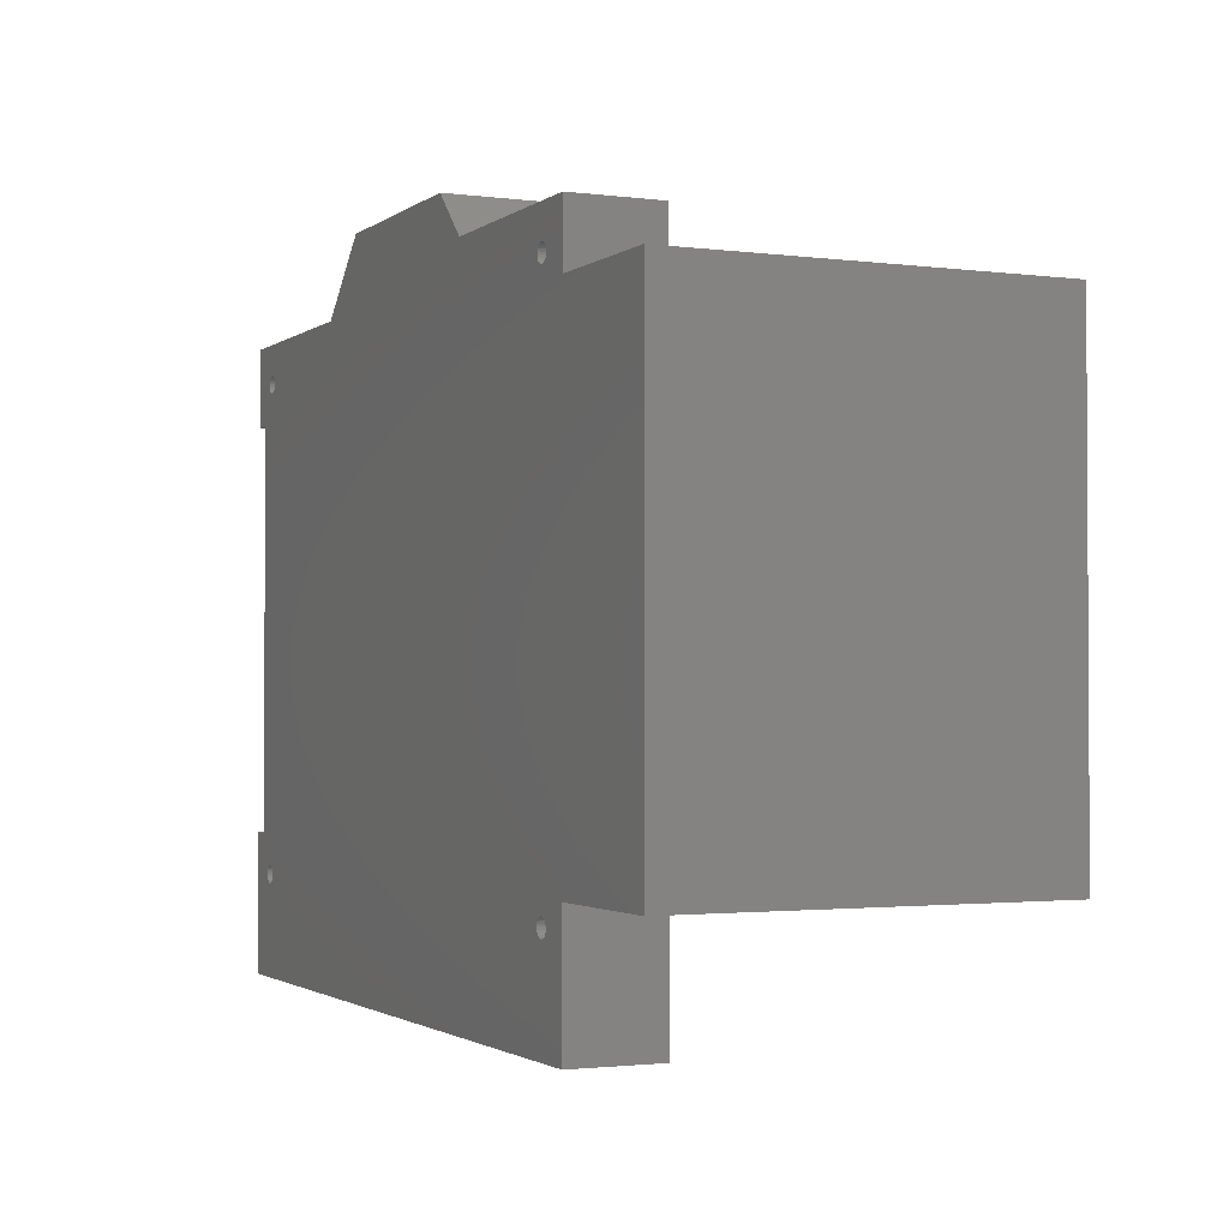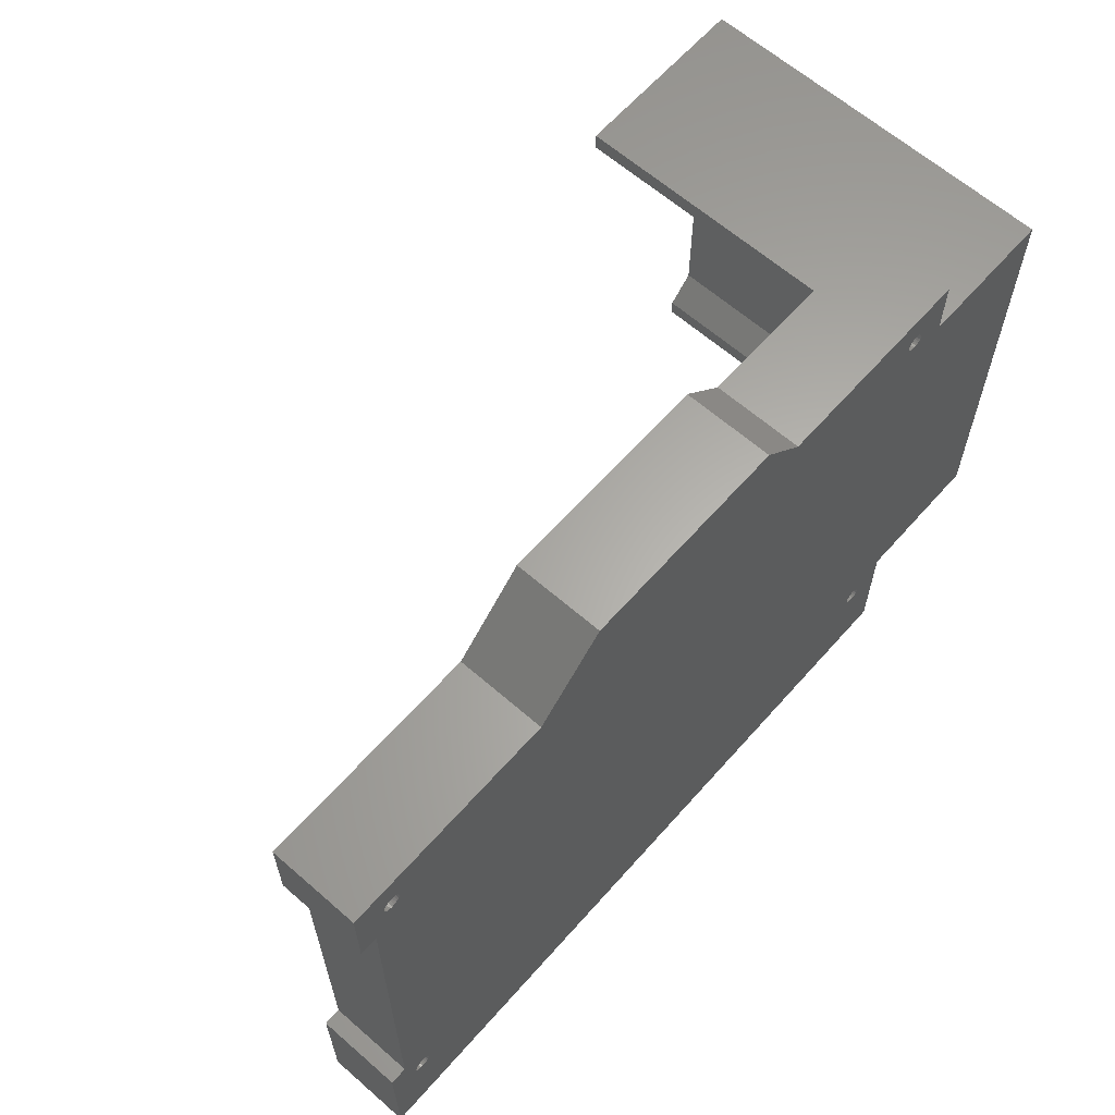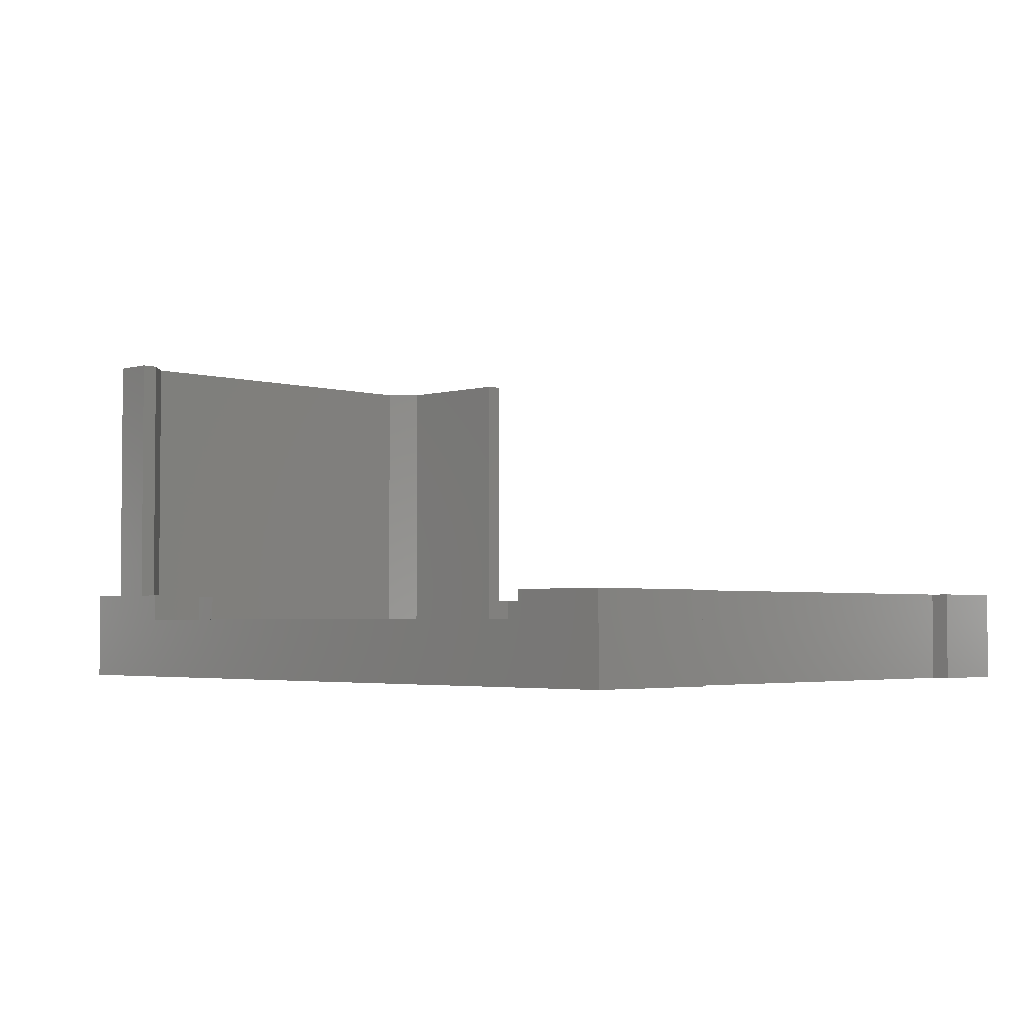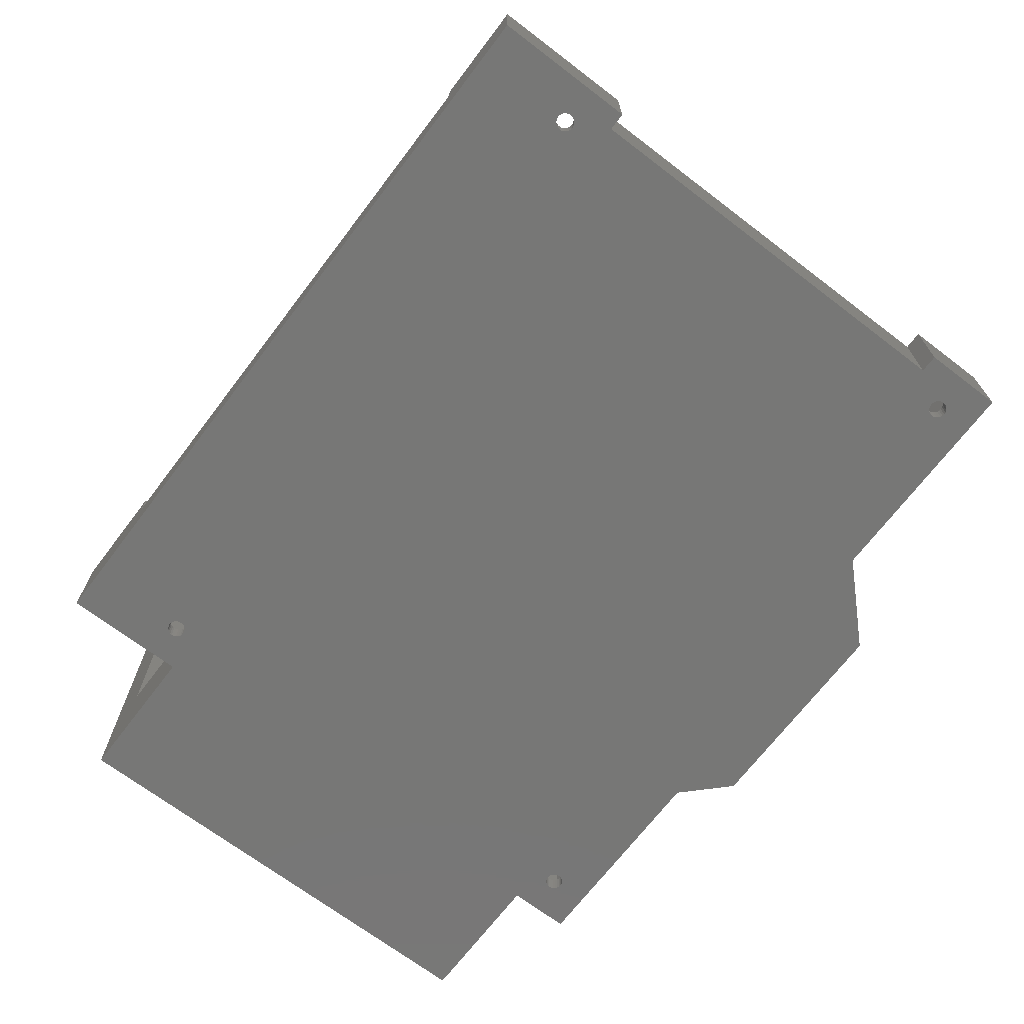
<metadata>
{"format":"stl","ext":"stl","renderer":"f3d","projection":"perspective","resolution":1024,"background":"white","views":[{"elev":-1.9,"azim":-114.8,"up":"+Y"},{"elev":63.1,"azim":131.4,"up":"+Y"},{"elev":-3.2,"azim":44.7,"up":"+Z"},{"elev":-69.5,"azim":52.7,"up":"+Z"}]}
</metadata>
<code>
# stl→obj: 290 verts, 592 faces
v 60.24 62 2
v 52.24 70 10
v 52.24 70 2
v 60.24 62 10
v 84 62 10
v 84 62 2
v 84 57 10
v 84 57 2
v 82 57 10
v 82 57 2
v 82 7 10
v 82 7 2
v 84 7 2
v 84 7 10
v 2 -5 2
v 12 -5 6.999
v 12 -5 2
v 2 -4.999 10
v 12 -5 9.999
v 5 7 10
v 2 7 2
v 5 7 2
v 2 7 10
v 5 60 2
v 5 58 42
v 5 58 2
v 5 60 42
v -16 60 7.229e-15
v 1.07e-14 60 2
v 1.076e-14 60 -3.49e-14
v -16 60 42
v 1.331e-06 60 10
v 2 60 10
v 2 60 2
v 2 65 2
v 2 65 10
v 24.76 65 10
v 24.76 65 2
v 29.76 70 2
v 29.76 70 10
v 23.93 67 10
v 28.93 72 -1.551e-14
v 23.93 67 -7.614e-14
v 28.93 72 10
v 1.128e-14 67 -3.525e-14
v 1.331e-06 67 10
v -16 7 6.313e-15
v -16 7 42
v -11 9 10
v 2.875e-16 9 2
v -11 9 2
v 5 9 2
v 5 9 10
v -2.463e-05 7 10
v 5.476e-16 7 2
v -2.463e-05 -7 10
v 2.601e-16 7 -5.696e-16
v 8.661e-32 -7 1.446e-16
v 86 -7 -5.136e-14
v 75 -7 7
v 86 -7 10
v 75 -7 10
v 12 -7 7
v 12 -7 10
v 86 9 -5.151e-14
v 86 9 10
v 84 9 10
v 84 9 -5.164e-14
v 84 55 -5.164e-14
v 84 55 10
v 86 55 -5.151e-14
v 86 55 10
v 86 64 -5.151e-14
v 86 64 10
v 61.07 64 -3.49e-14
v 61.07 64 10
v 53.07 72 -7.755e-15
v 53.07 72 10
v 34.17 70 2
v 3.793 3.793 4.054e-14
v 4 3.634 3.454e-14
v 4.241 3.534 2.679e-14
v 4.5 3.5 1.798e-14
v 3.634 4 4.441e-14
v 3.534 4.241 4.618e-14
v 3.5 4.5 4.512e-14
v 4.759 3.534 8.46e-15
v 5 3.634 -7.05e-16
v 5.207 3.793 -9.165e-15
v 5.366 4 -1.657e-14
v 5.466 4.241 -2.221e-14
v 5.5 4.5 -2.538e-14
v 5.5 62.5 -8.46e-15
v 80.63 4 -5.217e-14
v 80.53 4.241 -5.217e-14
v 80.5 4.5 -5.217e-14
v 80.79 3.793 -5.217e-14
v 81 3.634 -5.252e-14
v 81.24 3.534 -5.252e-14
v 81.5 3.5 -5.287e-14
v 81.76 3.534 -5.323e-14
v 82 3.634 -5.323e-14
v 82.21 3.793 -5.358e-14
v 82.37 4 -5.358e-14
v 82.47 4.241 -5.358e-14
v 82.5 4.5 -5.358e-14
v 82.5 59.5 -5.358e-14
v 81 60.37 -5.252e-14
v 80.79 60.21 -5.252e-14
v 80.63 60 -5.217e-14
v 80.53 59.76 -5.217e-14
v 80.5 59.5 -5.217e-14
v 81.24 60.47 -5.287e-14
v 81.5 60.5 -5.287e-14
v 81.76 60.47 -5.323e-14
v 82 60.37 -5.323e-14
v 82.21 60.21 -5.323e-14
v 82.37 60 -5.358e-14
v 82.47 59.76 -5.358e-14
v 80.53 4.759 -5.217e-14
v 80.53 59.24 -5.217e-14
v 80.63 5 -5.217e-14
v 80.63 59 -5.217e-14
v 80.79 5.207 -5.217e-14
v 80.79 58.79 -5.252e-14
v 81 5.366 -5.252e-14
v 81 58.63 -5.252e-14
v 81.24 5.466 -5.252e-14
v 81.24 58.53 -5.252e-14
v 81.5 5.5 -5.287e-14
v 81.5 58.5 -5.287e-14
v 81.76 5.466 -5.323e-14
v 81.76 58.53 -5.287e-14
v 82 5.366 -5.323e-14
v 82 58.63 -5.323e-14
v 82.21 5.207 -5.358e-14
v 82.21 58.79 -5.323e-14
v 82.37 5 -5.358e-14
v 82.37 59 -5.358e-14
v 82.47 4.759 -5.358e-14
v 82.47 59.24 -5.358e-14
v 4.241 63.47 -8.46e-15
v 4 63.37 -8.46e-15
v 3.793 63.21 -8.46e-15
v 3.634 63 -8.46e-15
v 3.534 62.76 -8.46e-15
v 3.5 62.5 -8.46e-15
v 4.5 63.5 -8.46e-15
v 4.759 63.47 -8.46e-15
v 5 63.37 -8.46e-15
v 5.207 63.21 -8.46e-15
v 5.366 63 -8.46e-15
v 5.466 62.76 -8.46e-15
v 3.534 4.759 4.195e-14
v 3.534 62.24 -8.46e-15
v 3.634 5 3.631e-14
v 3.634 62 -8.46e-15
v 3.793 5.207 2.89e-14
v 3.793 61.79 -8.46e-15
v 4 5.366 2.044e-14
v 4 61.63 -8.46e-15
v 4.241 5.466 1.128e-14
v 4.241 61.53 -8.46e-15
v 4.5 5.5 1.762e-15
v 4.5 61.5 -8.46e-15
v 4.759 5.466 -7.05e-15
v 4.759 61.53 -8.46e-15
v 5 5.366 -1.48e-14
v 5 61.63 -8.46e-15
v 5.207 5.207 -2.08e-14
v 5.207 61.79 -8.46e-15
v 5.366 5 -2.467e-14
v 5.366 62 -8.46e-15
v 5.466 4.759 -2.644e-14
v 5.466 62.24 -8.46e-15
v 84 -4.999 10
v 84 -5 2
v 4 3.634 2
v 3.793 3.793 2
v 4.241 3.534 2
v 4.5 3.5 2
v 4.759 3.534 2
v 5 3.634 2
v 5.207 3.793 2
v 5.366 4 2
v 5.466 4.241 2
v 5.5 4.5 2
v 5.466 4.759 2
v 5.366 5 2
v 5.207 5.207 2
v 5 5.366 2
v 4.759 5.466 2
v 4.5 5.5 2
v 4.241 5.466 2
v 4 5.366 2
v 3.793 5.207 2
v 3.634 5 2
v 3.534 4.759 2
v 3.5 4.5 2
v 3.534 4.241 2
v 3.634 4 2
v 81.5 3.5 2
v 81.24 3.534 2
v 81.76 3.534 2
v 82 3.634 2
v 82.21 3.793 2
v 82.37 4 2
v 82.47 4.241 2
v 82.5 4.5 2
v 82.47 4.759 2
v 82.37 5 2
v 82.21 5.207 2
v 82 5.366 2
v 81.76 5.466 2
v 81.5 5.5 2
v 81.24 5.466 2
v 81 5.366 2
v 80.79 5.207 2
v 80.63 5 2
v 80.53 4.759 2
v 80.5 4.5 2
v 80.53 4.241 2
v 80.63 4 2
v 80.79 3.793 2
v 81 3.634 2
v 5.466 62.76 2
v 5.5 62.5 2
v 5.366 63 2
v 5.207 63.21 2
v 5 63.37 2
v 4.759 63.47 2
v 4.5 63.5 2
v 4.241 63.47 2
v 4 63.37 2
v 3.793 63.21 2
v 3.634 63 2
v 3.534 62.76 2
v 3.5 62.5 2
v 3.534 62.24 2
v 3.634 62 2
v 3.793 61.79 2
v 4 61.63 2
v 4.241 61.53 2
v 4.5 61.5 2
v 4.759 61.53 2
v 5 61.63 2
v 5.207 61.79 2
v 5.366 62 2
v 5.466 62.24 2
v 82.21 60.21 2
v 82 60.37 2
v 81.76 60.47 2
v 81.5 60.5 2
v 81.24 60.47 2
v 81 60.37 2
v 80.79 60.21 2
v 80.63 60 2
v 80.53 59.76 2
v 80.5 59.5 2
v 80.53 59.24 2
v 80.63 59 2
v 80.79 58.79 2
v 81 58.63 2
v 81.24 58.53 2
v 81.5 58.5 2
v 81.76 58.53 2
v 82 58.63 2
v 82.21 58.79 2
v 82.37 59 2
v 82.47 59.24 2
v 82.5 59.5 2
v 82.47 59.76 2
v 82.37 60 2
v 1.121e-14 58 2
v -11 58 42
v -11 58 2
v -11 7 10
v -11 7 42
v -14 12 42
v -14 55 42
v -11 9 42
v -14 55 2
v -14 12 2
v 12 7.05e-16 2
v 75 -0.000495 6.999
v 75 7.05e-16 2
v 12 -0.000495 6.999
v 75 -5 2
v 75 -5 6.999
v 75 -5 9.999
f 1 2 3
f 2 1 4
f 5 1 6
f 1 5 4
f 7 6 8
f 6 7 5
f 9 8 10
f 8 9 7
f 11 10 12
f 10 11 9
f 13 11 12
f 11 13 14
f 15 16 17
f 16 15 18
f 16 18 19
f 20 21 22
f 21 20 23
f 24 25 26
f 25 24 27
f 28 29 30
f 29 28 31
f 29 31 32
f 32 31 33
f 33 31 27
f 34 27 24
f 27 34 33
f 35 33 34
f 33 35 36
f 37 35 38
f 35 37 36
f 39 37 38
f 37 39 40
f 41 42 43
f 42 41 44
f 45 41 43
f 41 45 46
f 32 30 29
f 30 32 45
f 45 32 46
f 31 47 48
f 47 31 28
f 49 50 51
f 50 49 52
f 52 49 53
f 54 55 56
f 56 57 58
f 57 56 55
f 59 60 58
f 60 59 61
f 60 61 62
f 58 63 56
f 63 58 60
f 56 63 64
f 65 61 59
f 61 65 66
f 67 65 68
f 65 67 66
f 69 67 68
f 67 69 70
f 71 70 69
f 70 71 72
f 73 72 71
f 72 73 74
f 75 74 73
f 74 75 76
f 77 76 75
f 76 77 78
f 2 79 3
f 79 2 39
f 39 2 40
f 58 80 57
f 80 58 81
f 81 58 82
f 82 58 83
f 83 58 59
f 57 80 84
f 57 84 85
f 57 85 86
f 57 86 30
f 30 86 45
f 83 59 87
f 87 59 88
f 88 59 89
f 89 59 90
f 90 59 91
f 91 59 92
f 92 59 93
f 93 59 43
f 43 59 42
f 42 59 94
f 42 94 95
f 42 95 77
f 77 95 75
f 75 95 96
f 94 59 97
f 97 59 98
f 98 59 99
f 99 59 100
f 100 59 101
f 101 59 102
f 102 59 103
f 103 59 104
f 104 59 105
f 105 59 106
f 106 59 68
f 106 68 107
f 68 59 65
f 75 108 73
f 108 75 109
f 109 75 110
f 110 75 111
f 111 75 112
f 112 75 96
f 73 108 113
f 73 113 114
f 73 114 115
f 73 115 116
f 73 116 117
f 73 117 118
f 73 118 119
f 73 119 107
f 73 107 69
f 69 107 68
f 73 69 71
f 120 112 96
f 112 120 121
f 121 120 122
f 121 122 123
f 123 122 124
f 123 124 125
f 125 124 126
f 125 126 127
f 127 126 128
f 127 128 129
f 129 128 130
f 129 130 131
f 131 130 132
f 131 132 133
f 133 132 134
f 133 134 135
f 135 134 136
f 135 136 137
f 137 136 138
f 137 138 139
f 139 138 140
f 139 140 141
f 141 140 106
f 141 106 107
f 45 142 43
f 142 45 143
f 143 45 144
f 144 45 145
f 145 45 146
f 146 45 147
f 147 45 86
f 43 142 148
f 43 148 149
f 43 149 150
f 43 150 151
f 43 151 152
f 43 152 153
f 43 153 93
f 154 147 86
f 147 154 155
f 155 154 156
f 155 156 157
f 157 156 158
f 157 158 159
f 159 158 160
f 159 160 161
f 161 160 162
f 161 162 163
f 163 162 164
f 163 164 165
f 165 164 166
f 165 166 167
f 167 166 168
f 167 168 169
f 169 168 170
f 169 170 171
f 171 170 172
f 171 172 173
f 173 172 174
f 173 174 175
f 175 174 92
f 175 92 93
f 57 28 47
f 28 57 30
f 176 13 177
f 13 176 14
f 21 18 15
f 18 21 23
f 80 178 81
f 178 80 179
f 81 180 82
f 180 81 178
f 82 181 83
f 181 82 180
f 83 182 87
f 182 83 181
f 87 183 88
f 183 87 182
f 88 184 89
f 184 88 183
f 184 90 89
f 90 184 185
f 185 91 90
f 91 185 186
f 186 92 91
f 92 186 187
f 187 174 92
f 174 187 188
f 188 172 174
f 172 188 189
f 189 170 172
f 170 189 190
f 190 168 170
f 168 190 191
f 191 166 168
f 166 191 192
f 192 164 166
f 164 192 193
f 193 162 164
f 162 193 194
f 194 160 162
f 160 194 195
f 195 158 160
f 158 195 196
f 158 197 156
f 197 158 196
f 156 198 154
f 198 156 197
f 154 199 86
f 199 154 198
f 86 200 85
f 200 86 199
f 85 201 84
f 201 85 200
f 84 179 80
f 179 84 201
f 99 202 100
f 202 99 203
f 100 204 101
f 204 100 202
f 204 102 101
f 102 204 205
f 102 206 103
f 206 102 205
f 207 103 206
f 103 207 104
f 208 104 207
f 104 208 105
f 209 105 208
f 105 209 106
f 210 106 209
f 106 210 140
f 211 140 210
f 140 211 138
f 212 138 211
f 138 212 136
f 212 134 136
f 134 212 213
f 213 132 134
f 132 213 214
f 214 130 132
f 130 214 215
f 215 128 130
f 128 215 216
f 216 126 128
f 126 216 217
f 217 124 126
f 124 217 218
f 124 219 122
f 219 124 218
f 122 220 120
f 220 122 219
f 120 221 96
f 221 120 220
f 96 222 95
f 222 96 221
f 95 223 94
f 223 95 222
f 94 224 97
f 224 94 223
f 97 225 98
f 225 97 224
f 225 99 98
f 99 225 203
f 226 93 227
f 93 226 153
f 228 153 226
f 153 228 152
f 229 152 228
f 152 229 151
f 229 150 151
f 150 229 230
f 230 149 150
f 149 230 231
f 231 148 149
f 148 231 232
f 232 142 148
f 142 232 233
f 233 143 142
f 143 233 234
f 234 144 143
f 144 234 235
f 144 236 145
f 236 144 235
f 145 237 146
f 237 145 236
f 146 238 147
f 238 146 237
f 147 239 155
f 239 147 238
f 155 240 157
f 240 155 239
f 157 241 159
f 241 157 240
f 241 161 159
f 161 241 242
f 242 163 161
f 163 242 243
f 243 165 163
f 165 243 244
f 244 167 165
f 167 244 245
f 245 169 167
f 169 245 246
f 246 171 169
f 171 246 247
f 248 171 247
f 171 248 173
f 249 173 248
f 173 249 175
f 227 175 249
f 175 227 93
f 250 116 117
f 116 250 251
f 251 115 116
f 115 251 252
f 252 114 115
f 114 252 253
f 253 113 114
f 113 253 254
f 254 108 113
f 108 254 255
f 255 109 108
f 109 255 256
f 109 257 110
f 257 109 256
f 110 258 111
f 258 110 257
f 111 259 112
f 259 111 258
f 112 260 121
f 260 112 259
f 121 261 123
f 261 121 260
f 123 262 125
f 262 123 261
f 262 127 125
f 127 262 263
f 263 129 127
f 129 263 264
f 129 265 131
f 265 129 264
f 265 133 131
f 133 265 266
f 133 267 135
f 267 133 266
f 267 137 135
f 137 267 268
f 269 137 268
f 137 269 139
f 270 139 269
f 139 270 141
f 271 141 270
f 141 271 107
f 272 107 271
f 107 272 119
f 273 119 272
f 119 273 118
f 250 118 273
f 118 250 117
f 52 20 22
f 20 52 53
f 274 275 276
f 275 274 26
f 275 26 25
f 54 277 55
f 55 47 57
f 47 55 277
f 47 277 48
f 48 277 278
f 48 279 31
f 279 48 278
f 31 279 280
f 279 278 281
f 31 275 27
f 275 31 280
f 27 275 25
f 282 279 283
f 279 282 280
f 277 281 278
f 281 277 49
f 279 51 283
f 51 279 49
f 49 279 281
f 275 282 276
f 282 275 280
f 284 285 286
f 285 284 287
f 287 17 16
f 17 287 284
f 288 285 289
f 285 288 286
f 288 176 177
f 176 288 289
f 176 289 290
f 283 276 282
f 276 283 51
f 276 51 274
f 274 51 50
f 274 50 52
f 274 52 26
f 26 52 24
f 21 197 22
f 197 21 198
f 198 21 199
f 22 197 196
f 22 196 195
f 22 195 194
f 22 194 193
f 22 193 192
f 22 192 191
f 22 191 190
f 15 201 21
f 201 15 179
f 179 15 17
f 21 201 200
f 21 200 199
f 179 17 178
f 178 17 180
f 180 17 181
f 181 17 182
f 182 17 183
f 183 17 184
f 184 17 185
f 185 17 186
f 186 17 187
f 187 17 227
f 34 240 35
f 240 34 24
f 35 240 239
f 35 239 238
f 240 24 241
f 241 24 242
f 242 24 243
f 243 24 244
f 244 24 245
f 245 24 246
f 246 24 247
f 247 24 52
f 247 52 22
f 247 22 190
f 247 190 189
f 247 189 248
f 248 189 188
f 248 188 249
f 249 188 187
f 249 187 227
f 177 286 288
f 286 177 222
f 286 222 221
f 222 177 223
f 223 177 224
f 224 177 225
f 225 177 203
f 203 177 202
f 202 177 204
f 204 177 205
f 205 177 206
f 206 177 207
f 207 177 208
f 208 177 209
f 220 259 221
f 259 220 260
f 260 220 219
f 260 219 261
f 261 219 218
f 261 218 262
f 262 218 217
f 262 217 263
f 263 217 216
f 263 216 264
f 264 216 215
f 264 215 265
f 265 215 214
f 265 214 266
f 266 214 213
f 266 213 267
f 267 213 12
f 12 213 212
f 12 212 13
f 13 212 211
f 13 211 210
f 13 210 209
f 13 209 177
f 267 10 268
f 10 267 12
f 268 10 8
f 268 8 269
f 269 8 270
f 270 8 271
f 35 232 38
f 232 35 233
f 233 35 234
f 234 35 235
f 235 35 236
f 236 35 237
f 237 35 238
f 38 232 231
f 38 231 230
f 38 230 229
f 38 229 228
f 38 228 226
f 38 226 227
f 38 227 284
f 284 227 17
f 38 284 286
f 38 286 39
f 39 286 79
f 79 286 3
f 3 286 1
f 1 286 259
f 1 259 258
f 1 258 257
f 1 257 256
f 1 256 255
f 1 255 6
f 259 286 221
f 6 255 254
f 6 254 253
f 6 253 252
f 6 252 251
f 6 251 250
f 6 250 273
f 6 273 272
f 6 272 271
f 6 271 8
f 63 287 16
f 287 63 285
f 285 63 60
f 285 60 289
f 44 77 42
f 77 44 78
f 61 290 62
f 290 61 176
f 176 67 14
f 67 176 66
f 66 176 61
f 14 9 11
f 9 14 7
f 7 14 67
f 7 67 70
f 7 70 72
f 7 72 5
f 33 46 32
f 46 33 36
f 46 36 41
f 41 36 37
f 41 37 44
f 44 37 40
f 44 40 78
f 78 40 2
f 78 2 4
f 78 4 76
f 76 4 5
f 76 5 74
f 74 5 72
f 62 289 60
f 289 62 290
f 56 18 54
f 18 56 64
f 54 18 23
f 18 64 19
f 54 49 277
f 49 54 53
f 53 54 23
f 53 23 20
f 16 64 63
f 64 16 19

</code>
